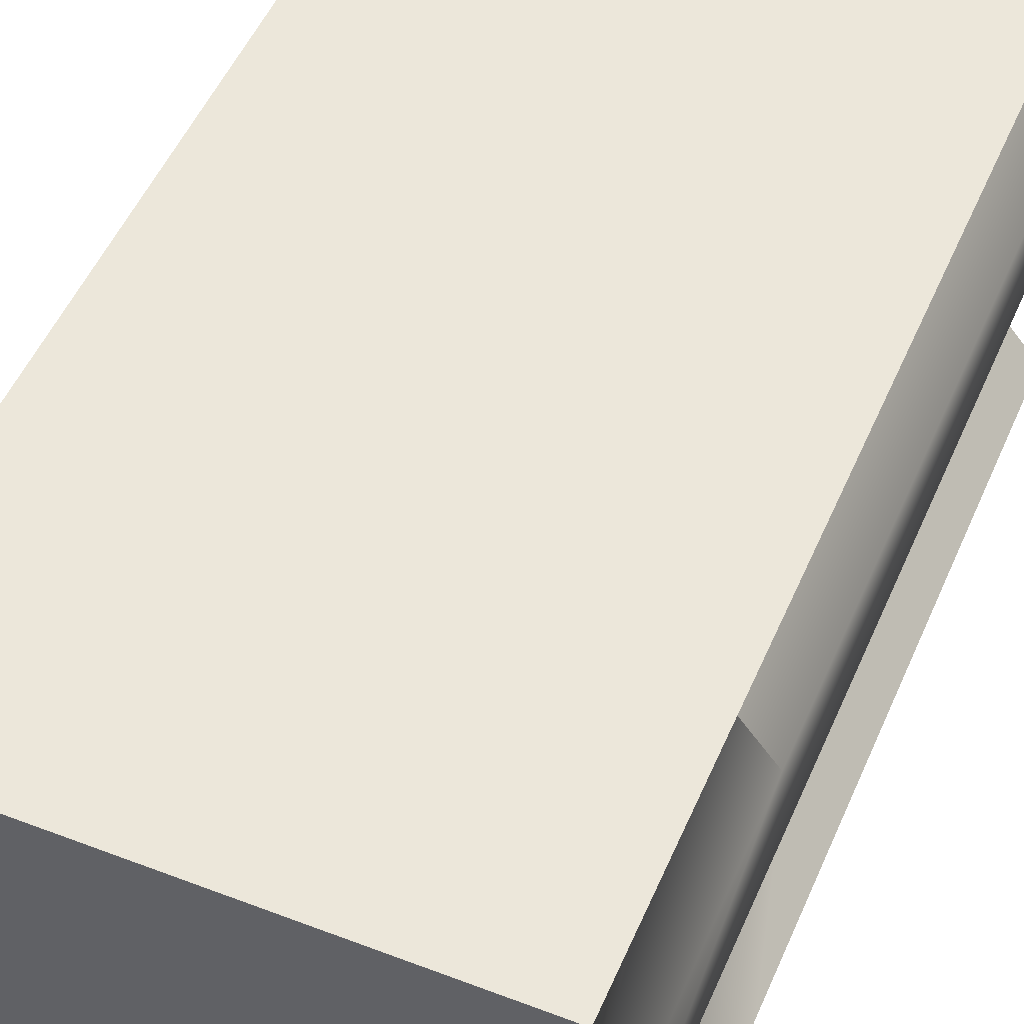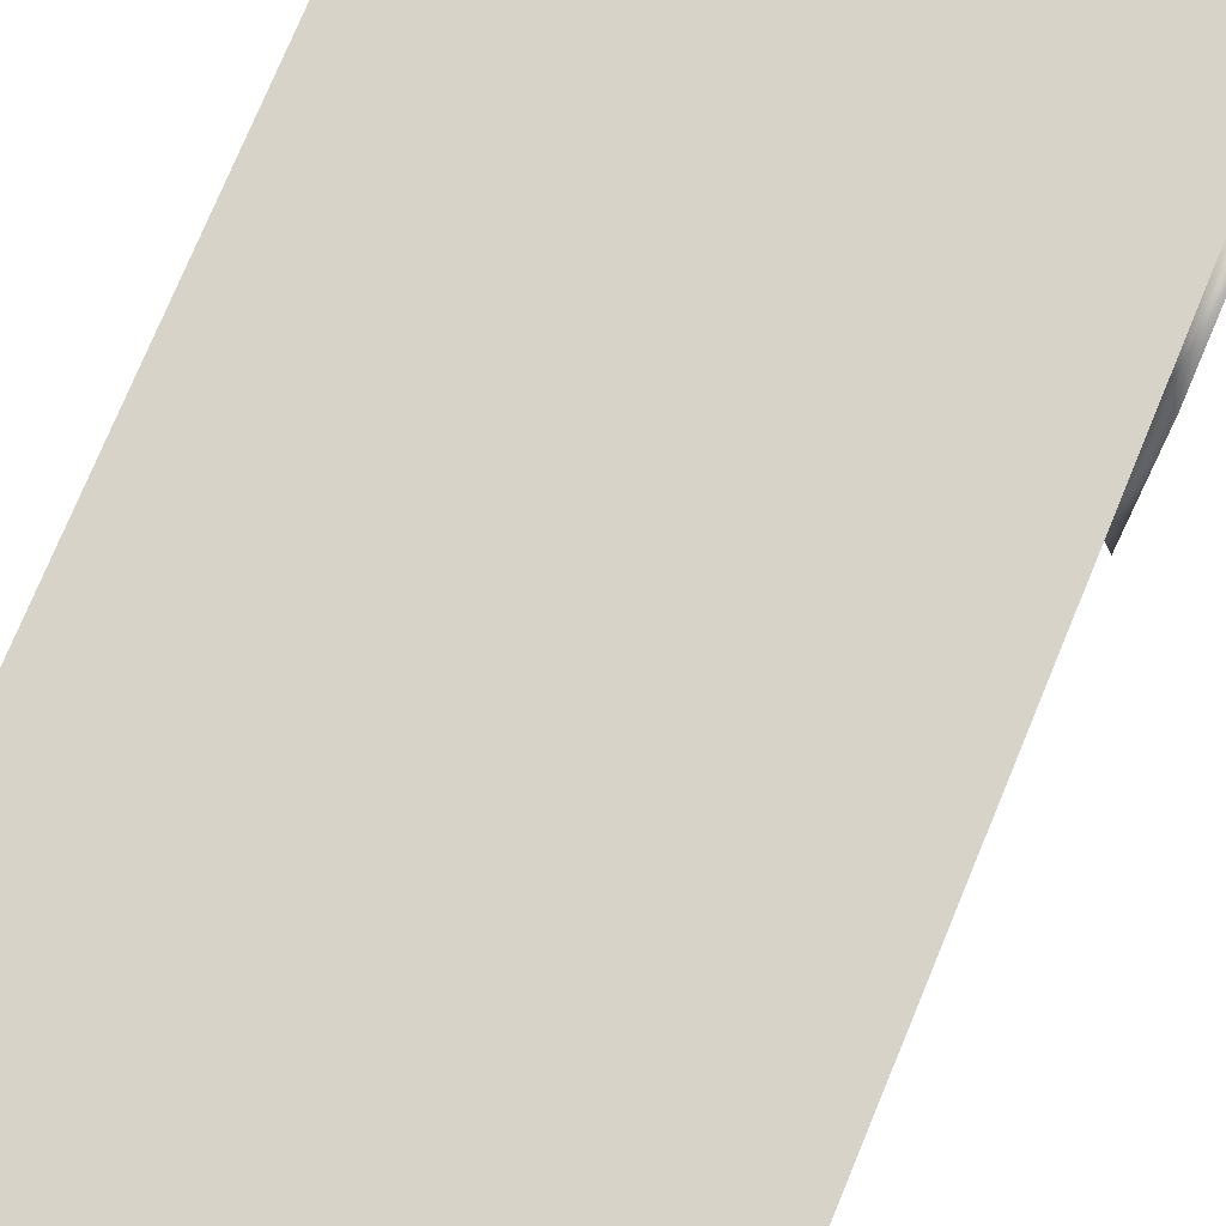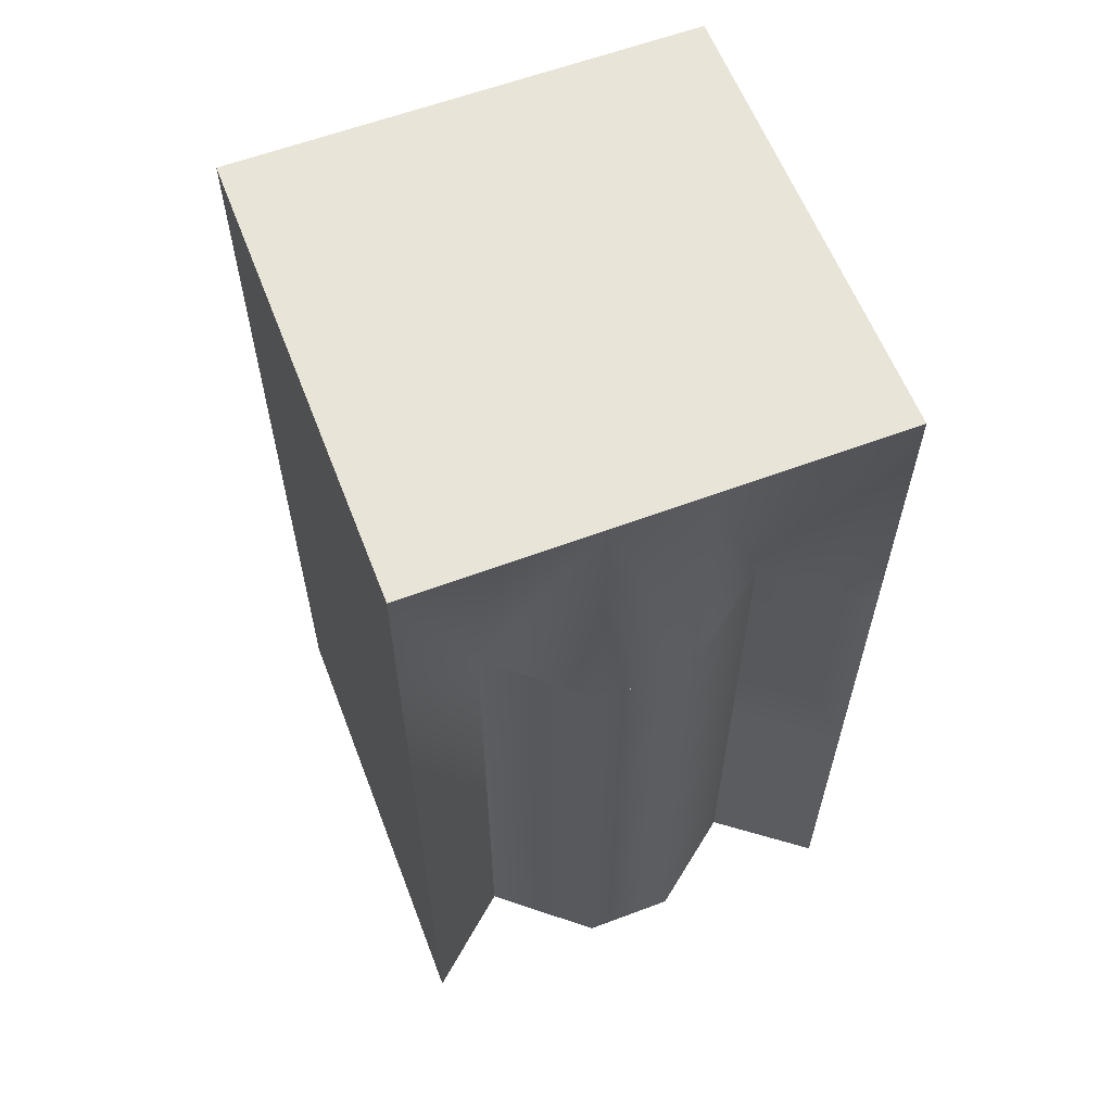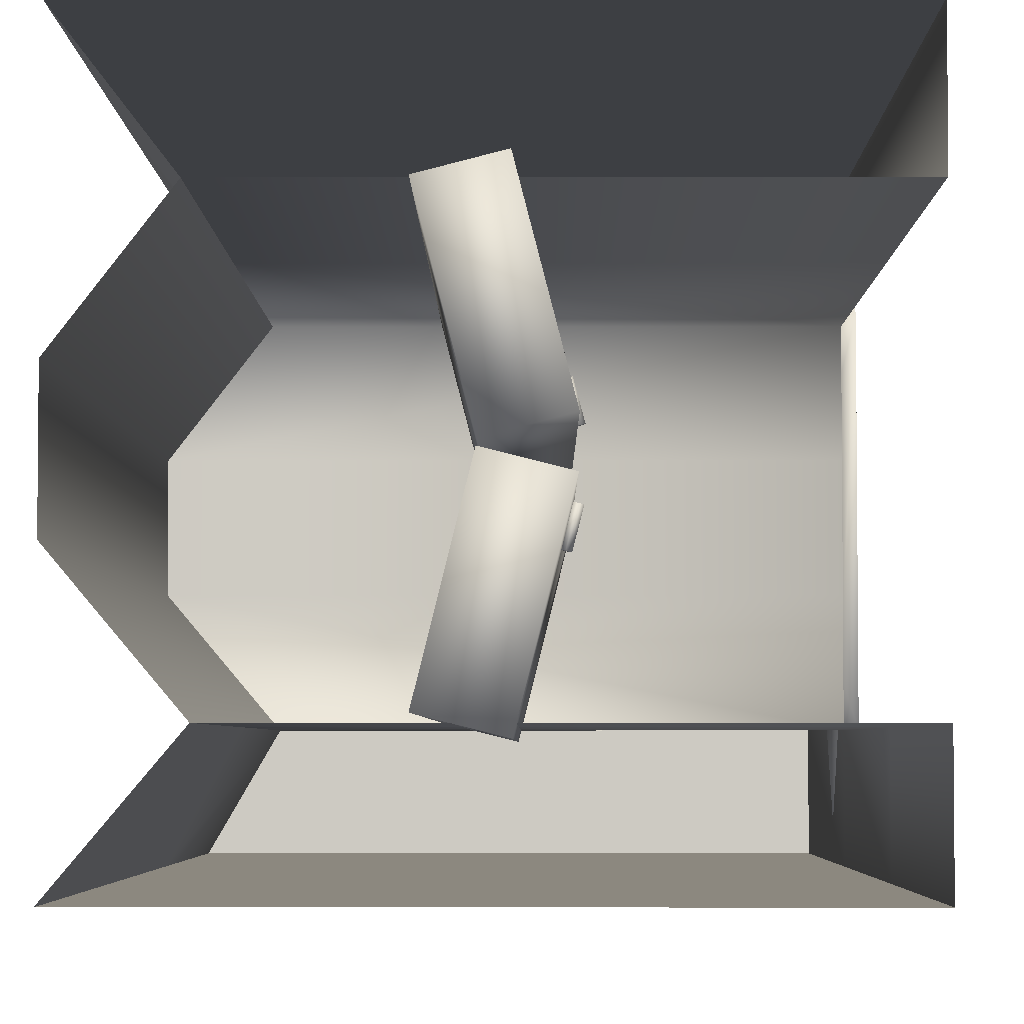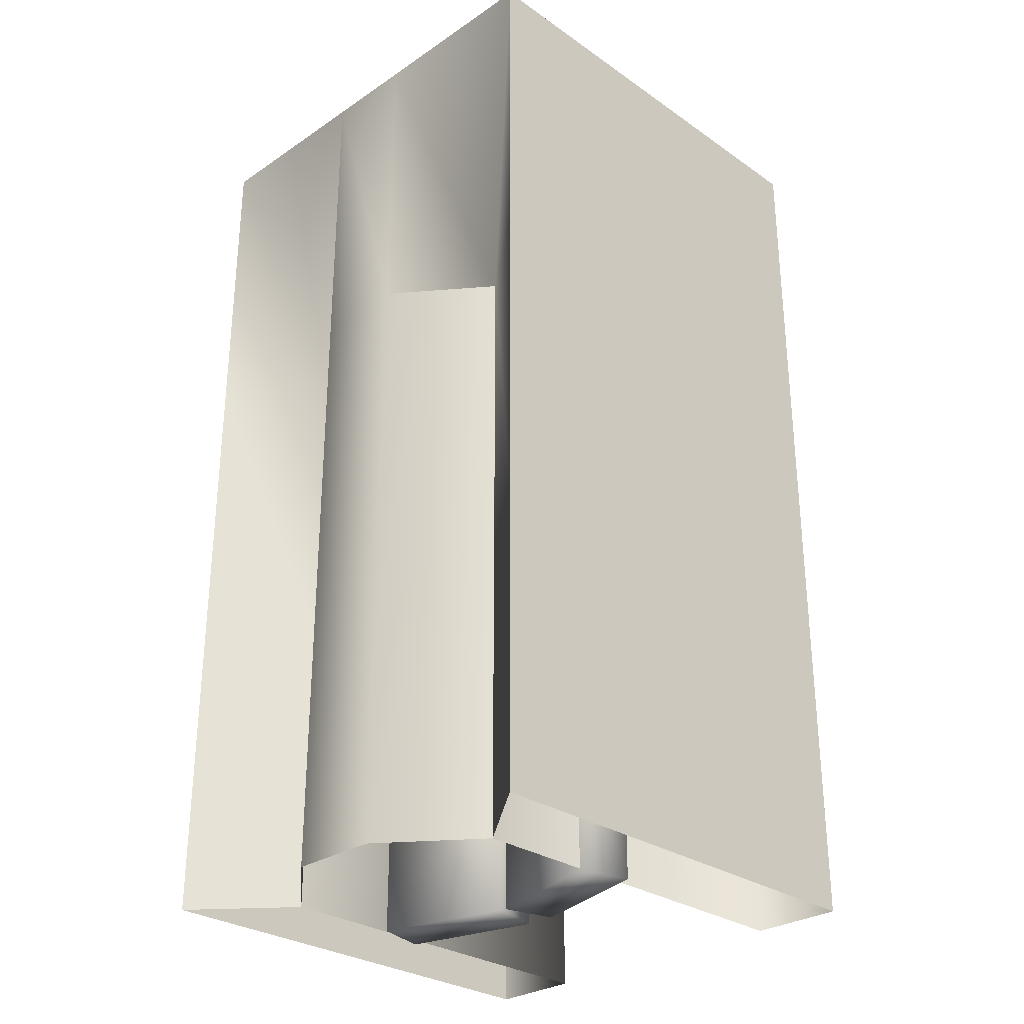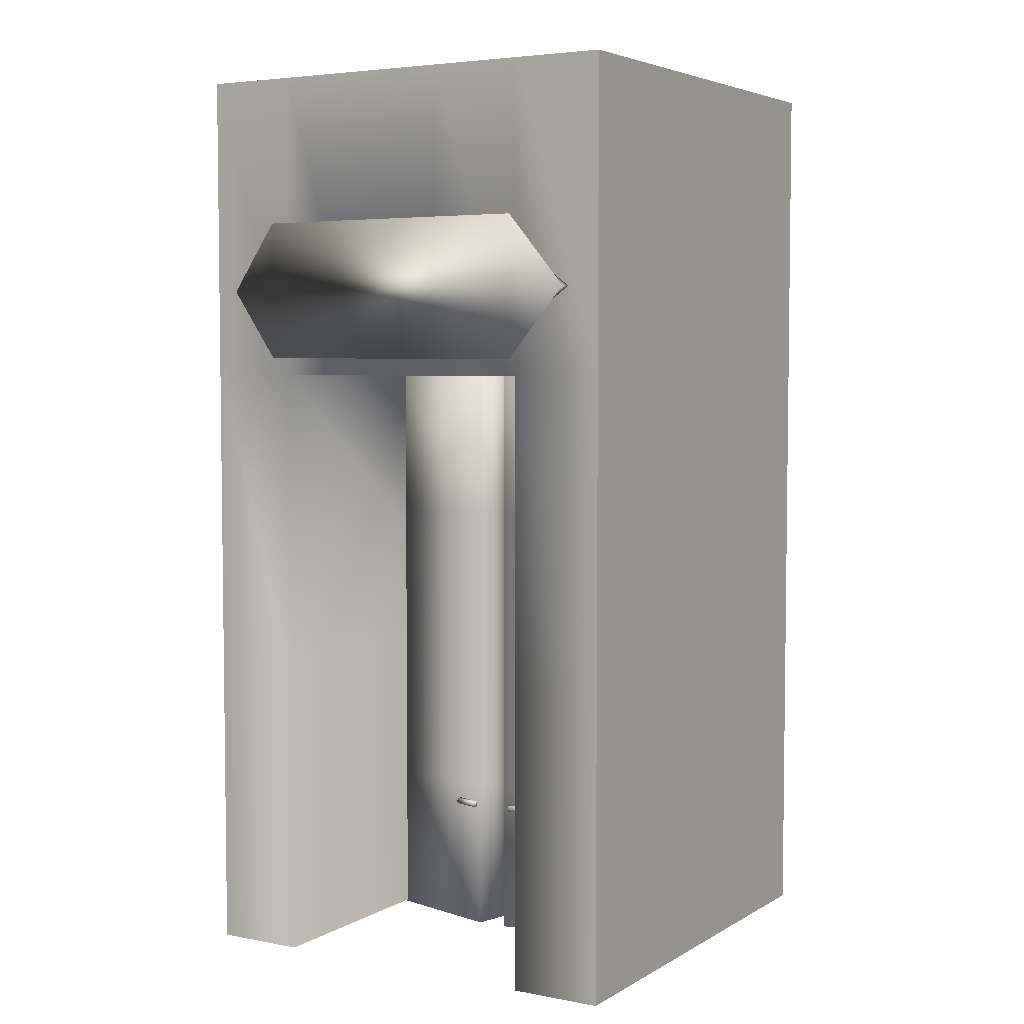
<metadata>
{"format":"obj","ext":"obj","renderer":"f3d","projection":"perspective","resolution":1024,"background":"white","views":[{"elev":50.6,"azim":-157.2,"up":"+Z"},{"elev":76.3,"azim":22.6,"up":"+Z"},{"elev":60.5,"azim":-111.0,"up":"+Y"},{"elev":-4.0,"azim":0.4,"up":"+Z"},{"elev":-29.3,"azim":-45.4,"up":"+Y"},{"elev":4.6,"azim":121.0,"up":"+Y"}]}
</metadata>
<code>
o Plane.004_Plane.003
v 0.9979 3.045 -0.8591
v 1.051 3.045 -0.8591
v 0.9979 2.741 -0.4296
v 1.051 2.741 -0.602
v 0.9979 2.741 0.4296
v 1.051 2.741 0.6477
v 0.9979 3.045 0.8591
v 1.051 3.045 0.8591
v 0.9979 3.349 0.4296
v 1.051 3.349 0.6477
v 0.9979 3.349 -0.4296
v 1.051 3.349 -0.602
v -0.6913 0 0.6
v -1 0 0.2
v -1 0 -0.2
v -0.6636 0 -0.6
v 1 4 -1
v -1 4 -1
v 1 4 1
v -1 4 1
v -1 0 -1
v -1 0 1
v -1 2.667 -1
v -1 2.667 1
v -1 4 -1
v -1 4 1
v 1 -0 -1
v -1 0 -1
v 1 2.667 -1
v -1 2.667 -1
v 1 4 -1
v -1 4 -1
v -1 -0 1
v 1 0 1
v -1 2.667 1
v 1 2.667 1
v -1 4 1
v 1 4 1
v 1 0 1
v 1 0 -1
v 1 2.667 1
v 1 2.667 -1
v 1 4 1
v 1 4 -1
v -1 1.333 -1
v -1 1.333 1
v 1 1.333 1
v 1 1.333 -1
v 1 1.333 -1
v -1 1.333 -1
v -1 1.333 1
v 1 1.333 1
v 1 0 0.6
v -0.6636 2.667 -0.6
v -1 2.667 -0.2
v 1 0 -0.6
v 1 2.667 -0.6
v 1 2.667 -0.2
v 1 2.667 0.2
v 1 2.667 0.6
v 1 4 -0.6
v 1 4 -0.2
v 1 4 0.2
v 1 4 0.6
v 1 1.333 -0.6
v -1 2.667 0.2
v -0.6913 2.667 0.6
v 1 1.333 0.6
v -1 4 0.6
v -1 4 0.2
v -1 4 -0.2
v -1 4 -0.6
v -0.6913 1.333 0.6
v -1 1.333 0.2
v -1 1.333 -0.2
v -0.6636 1.333 -0.6
v -0.188 -0.006507 0.6049
v -0.03756 -0.006507 0.023
v 0.188 -0.006507 0.08134
v 0.03756 -0.006507 0.6632
v -0.188 2.667 0.6049
v -0.03756 2.667 0.023
v 0.188 2.667 0.08134
v 0.03756 2.667 0.6632
v -0.04027 -0.006507 0.005877
v -0.1858 -0.006507 -0.5773
v 0.04027 -0.006507 -0.6337
v 0.1858 -0.006507 -0.05055
v -0.04027 2.667 0.005877
v -0.1858 2.667 -0.5773
v 0.04027 2.667 -0.6337
v 0.1858 2.667 -0.05055
v -0.04027 0.6618 0.005877
v -0.04027 1.33 0.005877
v -0.04027 1.998 0.005877
v -0.1858 1.998 -0.5773
v -0.1858 1.33 -0.5773
v -0.1858 0.6618 -0.5773
v 0.04027 1.998 -0.6337
v 0.04027 1.33 -0.6337
v 0.04027 0.6618 -0.6337
v 0.1858 1.998 -0.05055
v 0.1858 1.33 -0.05055
v 0.1858 0.6618 -0.05055
v -0.188 0.6618 0.6049
v -0.188 1.33 0.6049
v -0.188 1.998 0.6049
v -0.03756 1.998 0.023
v -0.03756 1.33 0.023
v -0.03756 0.6618 0.023
v 0.188 1.998 0.08134
v 0.188 1.33 0.08134
v 0.188 0.6618 0.08134
v 0.03756 1.998 0.6632
v 0.03756 1.33 0.6632
v 0.03756 0.6618 0.6632
v 0.1913 0.5623 -0.07838
v 0.1621 0.5623 -0.191
v 0.2062 0.5735 -0.08223
v 0.177 0.5735 -0.1949
v 0.2005 0.5915 -0.08076
v 0.1713 0.5915 -0.1934
v 0.1822 0.5915 -0.076
v 0.153 0.5915 -0.1886
v 0.1765 0.5735 -0.07453
v 0.1473 0.5735 -0.1872
v 0.1639 0.5623 0.2176
v 0.1944 0.5623 0.1053
v 0.1786 0.5735 0.2216
v 0.2092 0.5735 0.1093
v 0.173 0.5915 0.2201
v 0.2035 0.5915 0.1078
v 0.1547 0.5915 0.2151
v 0.1852 0.5915 0.1028
v 0.1491 0.5735 0.2136
v 0.1796 0.5735 0.1013
f 2 4 3
f 3 4 6
f 5 6 8
f 8 10 9
f 4 2 12
f 11 12 2
f 10 12 11
f 5 7 9
f 76 54 23
f 18 20 19
f 46 24 67
f 67 24 26
f 50 30 29
f 29 30 32
f 52 36 35
f 35 36 38
f 48 42 57
f 42 44 61
f 22 46 73
f 40 48 65
f 28 50 49
f 34 52 51
f 68 60 41
f 66 70 71
f 54 55 71
f 54 72 25
f 60 64 43
f 59 63 64
f 58 62 63
f 57 61 62
f 53 68 47
f 73 67 66
f 74 66 55
f 75 55 54
f 67 69 70
f 16 76 45
f 15 75 76
f 14 74 75
f 13 73 74
f 65 76 16
f 65 57 54
f 57 58 55
f 58 59 66
f 66 59 60
f 73 67 60
f 53 13 73
f 110 78 77
f 113 79 78
f 116 80 79
f 105 77 80
f 78 79 80
f 83 82 81
f 98 86 85
f 101 87 86
f 104 88 87
f 93 85 88
f 86 87 88
f 92 91 90
f 90 96 95
f 95 96 97
f 97 98 93
f 91 99 96
f 99 100 97
f 100 101 98
f 92 102 99
f 102 103 100
f 103 104 101
f 89 95 102
f 95 94 103
f 94 93 104
f 82 108 107
f 108 109 106
f 106 109 110
f 83 111 108
f 111 112 109
f 112 113 110
f 84 114 111
f 114 115 112
f 115 116 113
f 81 107 114
f 107 106 115
f 106 105 116
f 117 118 120
f 120 122 121
f 122 124 123
f 118 126 124
f 125 126 118
f 124 126 125
f 117 119 121
f 128 130 129
f 130 132 131
f 132 134 133
f 128 136 134
f 135 136 128
f 134 136 135
f 127 129 131
f 1 2 3
f 5 3 6
f 7 5 8
f 7 8 9
f 4 12 6
f 8 6 10
f 1 11 2
f 6 12 10
f 9 10 11
f 1 3 11
f 45 76 23
f 5 9 3
f 3 9 11
f 17 18 19
f 73 46 67
f 69 67 26
f 49 50 29
f 31 29 32
f 51 52 35
f 37 35 38
f 65 48 57
f 57 42 61
f 13 22 73
f 56 40 65
f 27 28 49
f 33 34 51
f 47 68 41
f 55 66 71
f 72 54 71
f 23 54 25
f 41 60 43
f 60 59 64
f 59 58 63
f 58 57 62
f 39 53 47
f 74 73 66
f 75 74 55
f 76 75 54
f 66 67 70
f 21 16 45
f 16 15 76
f 15 14 75
f 14 13 74
f 56 65 16
f 76 65 54
f 54 57 55
f 55 58 66
f 67 66 60
f 68 73 60
f 68 53 73
f 105 110 77
f 110 113 78
f 113 116 79
f 116 105 80
f 77 78 80
f 84 83 81
f 93 98 85
f 98 101 86
f 101 104 87
f 104 93 88
f 85 86 88
f 89 92 90
f 89 90 95
f 94 95 97
f 94 97 93
f 90 91 96
f 96 99 97
f 97 100 98
f 91 92 99
f 99 102 100
f 100 103 101
f 92 89 102
f 102 95 103
f 103 94 104
f 81 82 107
f 107 108 106
f 105 106 110
f 82 83 108
f 108 111 109
f 109 112 110
f 83 84 111
f 111 114 112
f 112 115 113
f 84 81 114
f 114 107 115
f 115 106 116
f 119 117 120
f 119 120 121
f 121 122 123
f 124 122 120
f 117 125 118
f 120 118 124
f 123 124 125
f 123 125 117
f 123 117 121
f 129 130 131
f 127 128 129
f 131 132 133
f 130 128 132
f 127 135 128
f 133 134 135
f 128 134 132
f 133 135 127
f 133 127 131

</code>
